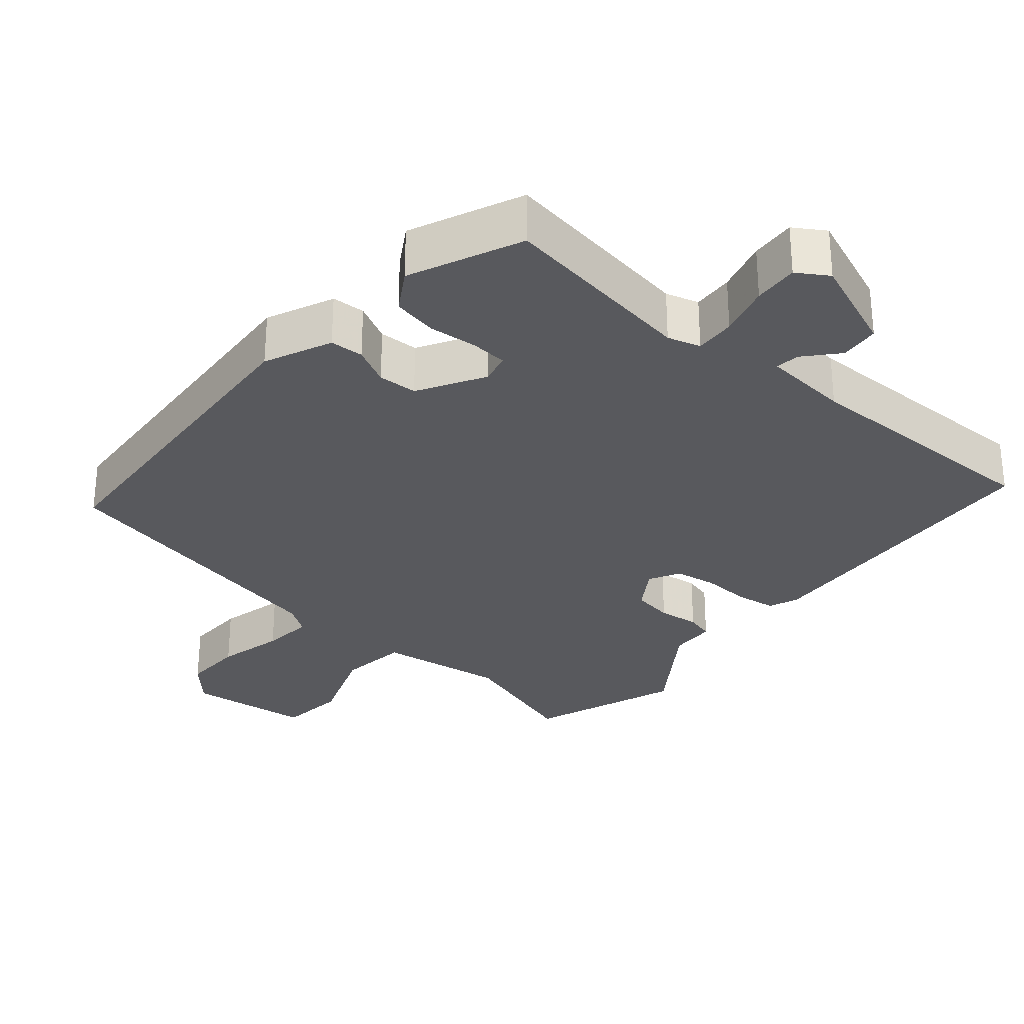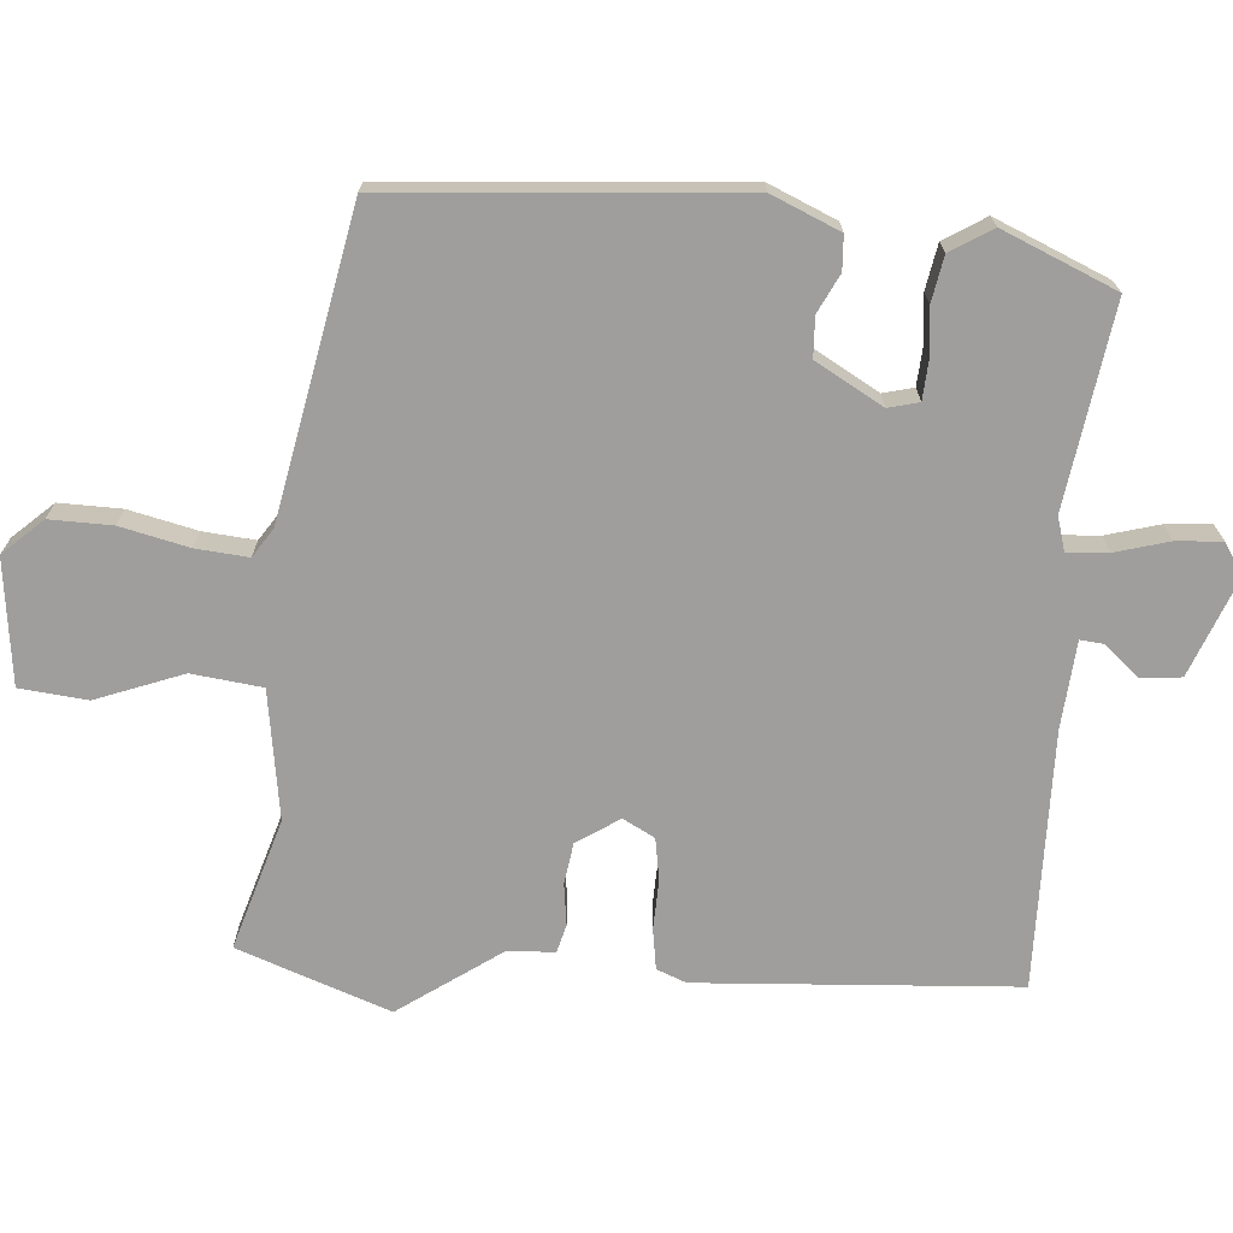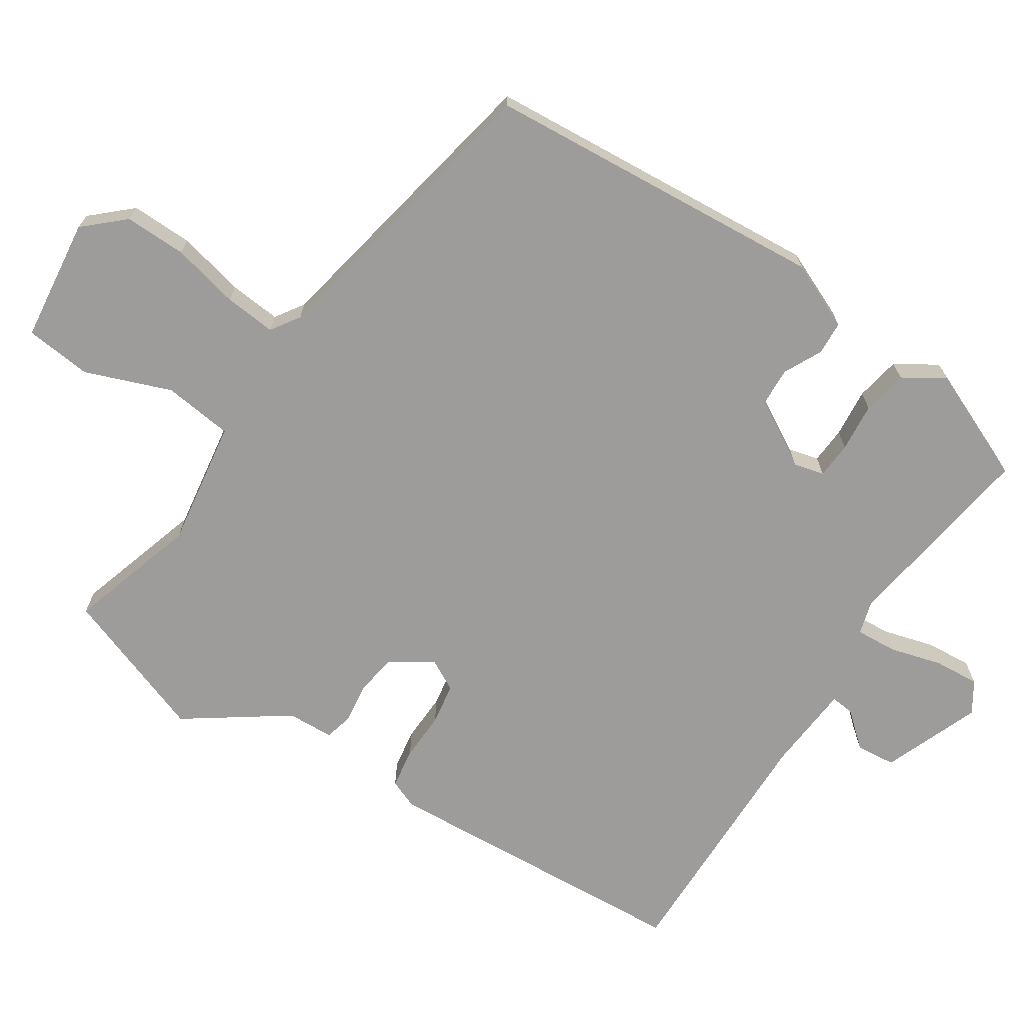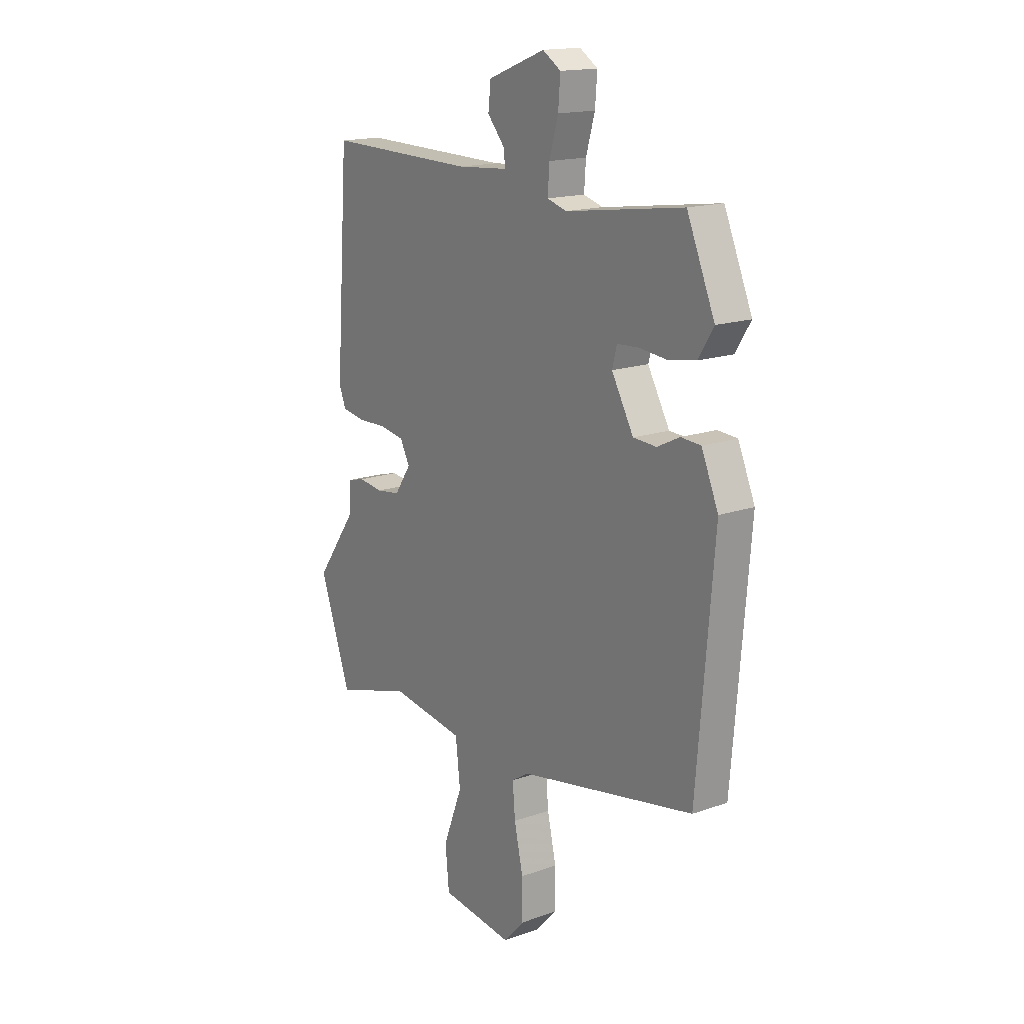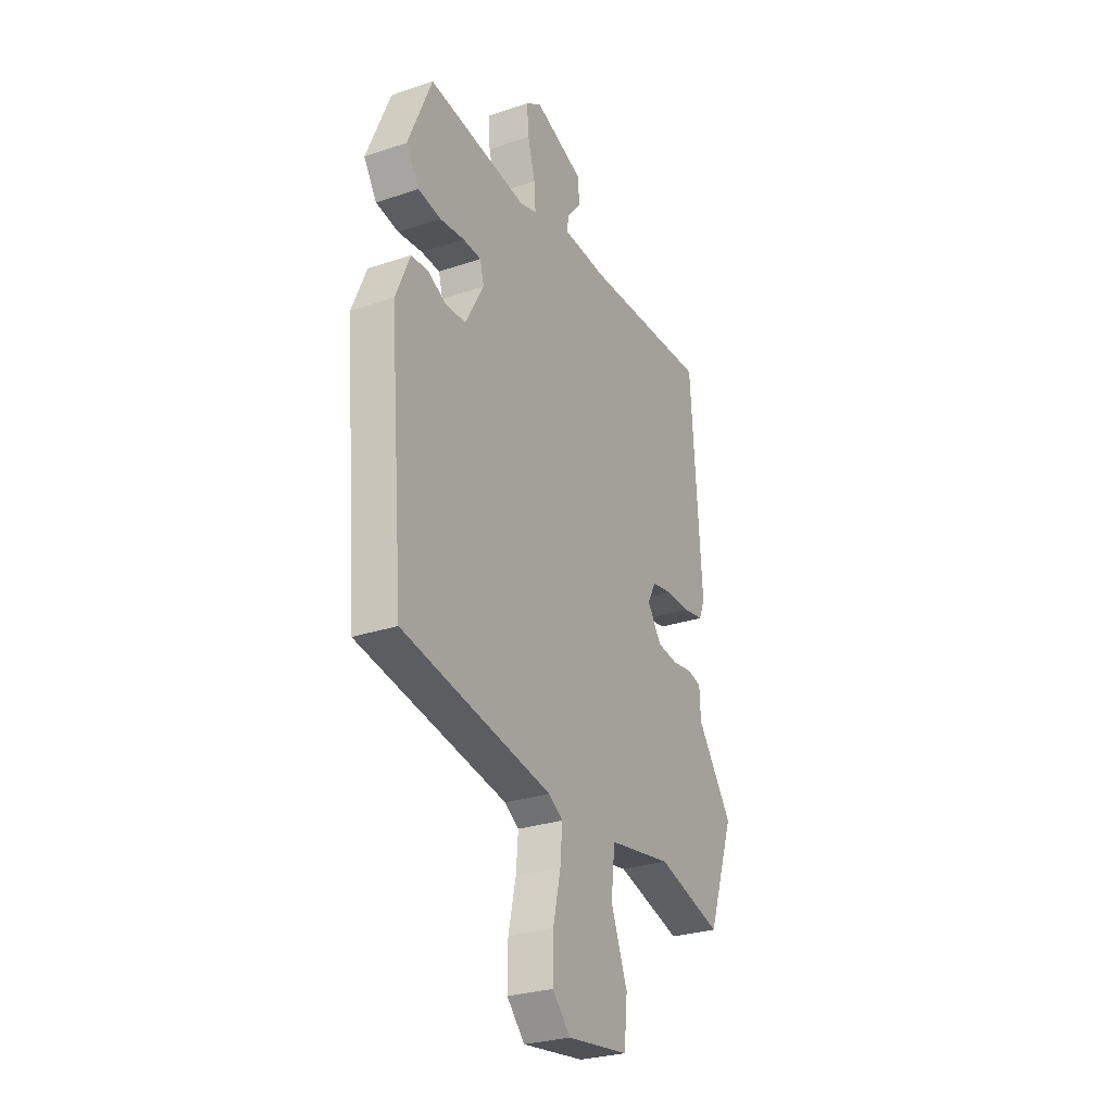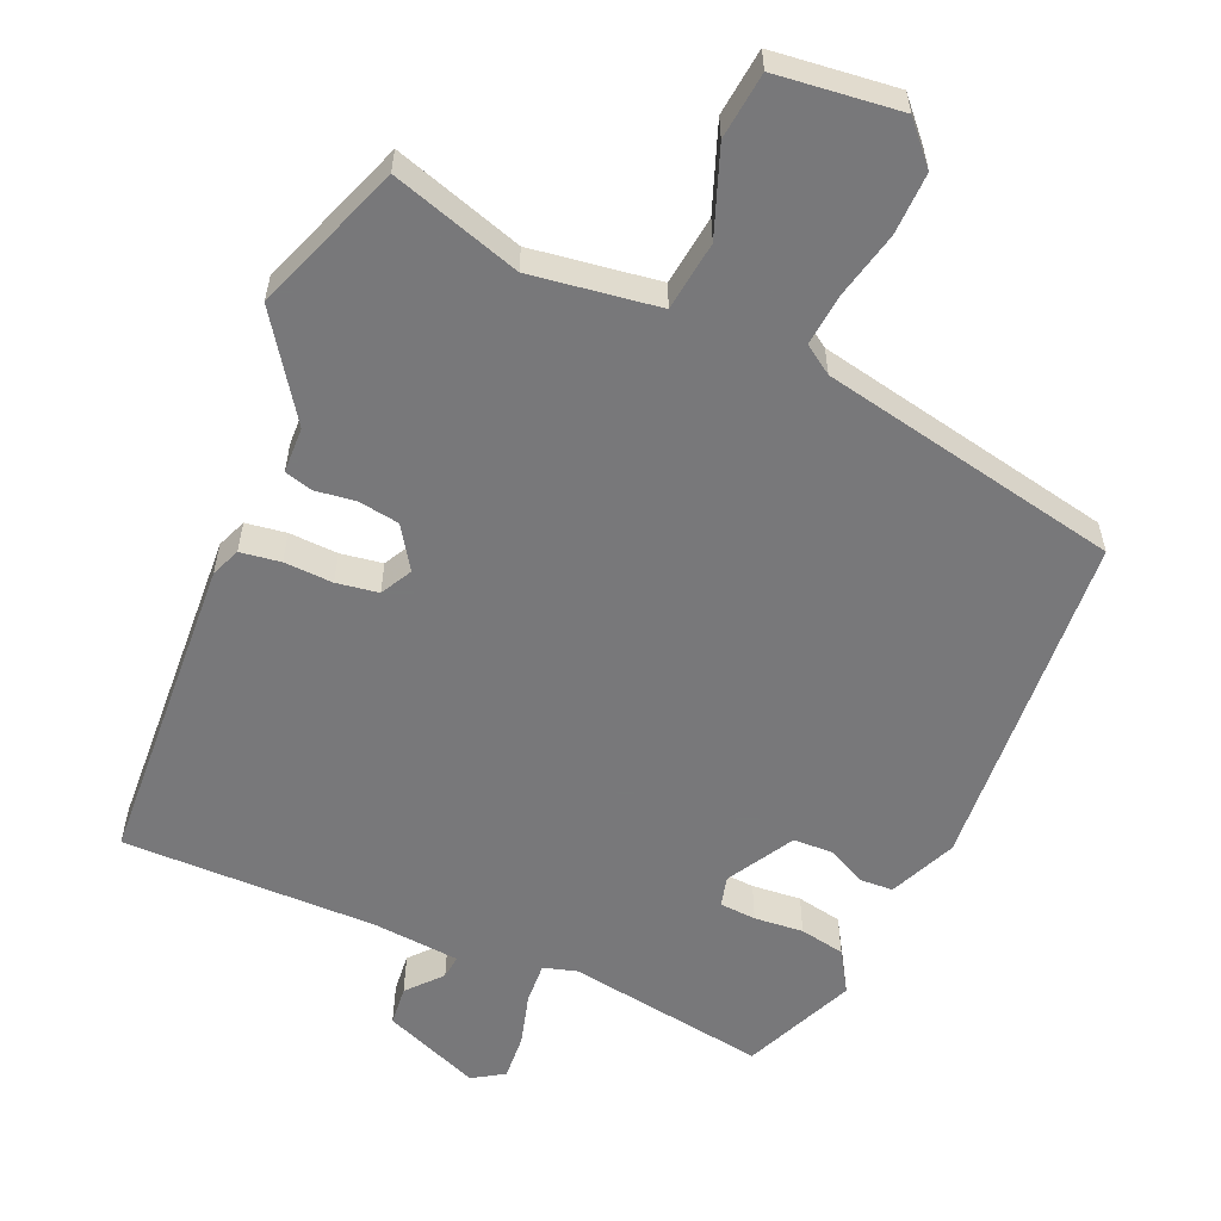
<metadata>
{"format":"obj","ext":"obj","renderer":"f3d","projection":"perspective","resolution":1024,"background":"white","views":[{"elev":-29.9,"azim":-41.1,"up":"+Y"},{"elev":-71.0,"azim":-94.8,"up":"+Y"},{"elev":-70.0,"azim":-123.6,"up":"+Y"},{"elev":16.3,"azim":-126.0,"up":"+Z"},{"elev":-27.7,"azim":-62.8,"up":"+Z"},{"elev":-57.6,"azim":155.8,"up":"+Y"}]}
</metadata>
<code>
v 0.57 0.07 -0.301
v 0.496 0.07 -0.511
v 0.315 0.07 -0.457
v 0.138 0.07 -0.485
v 0.127 0.07 -0.582
v 0.173 0.07 -0.701
v 0.164 0.07 -0.794
v -0.008 0.07 -0.816
v -0.058 0.07 -0.762
v -0.057 0.07 -0.676
v -0.036 0.07 -0.582
v -0.03 0.07 -0.51
v -0.07 0.07 -0.484
v -0.489 0.07 -0.405
v -0.529 0.07 0.073
v -0.489 0.07 0.167
v -0.442 0.07 0.17
v -0.389 0.07 0.144
v -0.334 0.07 0.147
v -0.282 0.07 0.24
v -0.293 0.07 0.282
v -0.344 0.07 0.285
v -0.412 0.07 0.278
v -0.475 0.07 0.289
v -0.511 0.07 0.346
v -0.445 0.07 0.503
v -0.166 0.07 0.464
v -0.12 0.07 0.478
v -0.124 0.07 0.535
v -0.145 0.07 0.608
v -0.15 0.07 0.671
v -0.107 0.07 0.699
v 0.029 0.07 0.647
v 0.035 0.07 0.592
v -0.006 0.07 0.544
v -0.009 0.07 0.511
v 0.112 0.07 0.502
v 0.466 0.07 0.51
v 0.497 0.07 0.072
v 0.481 0.07 0.031
v 0.425 0.07 0.022
v 0.357 0.07 0.024
v 0.299 0.07 0.014
v 0.276 0.07 -0.03
v 0.315 0.07 -0.088
v 0.372 0.07 -0.096
v 0.429 0.07 -0.088
v 0.468 0.07 -0.098
v 0.471 0.07 -0.162
v 0.57 0 -0.301
v 0.496 0 -0.511
v 0.315 0 -0.457
v 0.138 0 -0.485
v 0.127 0 -0.582
v 0.173 0 -0.701
v 0.164 0 -0.794
v -0.008 0 -0.816
v -0.058 0 -0.762
v -0.057 0 -0.676
v -0.036 0 -0.582
v -0.03 0 -0.51
v -0.07 0 -0.484
v -0.489 0 -0.405
v -0.529 0 0.073
v -0.489 0 0.167
v -0.442 0 0.17
v -0.389 0 0.144
v -0.334 0 0.147
v -0.282 0 0.24
v -0.293 0 0.282
v -0.344 0 0.285
v -0.412 0 0.278
v -0.475 0 0.289
v -0.511 0 0.346
v -0.445 0 0.503
v -0.166 0 0.464
v -0.12 0 0.478
v -0.124 0 0.535
v -0.145 0 0.608
v -0.15 0 0.671
v -0.107 0 0.699
v 0.029 0 0.647
v 0.035 0 0.592
v -0.006 0 0.544
v -0.009 0 0.511
v 0.112 0 0.502
v 0.466 0 0.51
v 0.497 0 0.072
v 0.481 0 0.031
v 0.425 0 0.022
v 0.357 0 0.024
v 0.299 0 0.014
v 0.276 0 -0.03
v 0.315 0 -0.088
v 0.372 0 -0.096
v 0.429 0 -0.088
v 0.468 0 -0.098
v 0.471 0 -0.162
f 46 47 48 49
f 1 2 3
f 49 1 3
f 46 49 3
f 45 46 3
f 44 45 3 4
f 40 41 42
f 39 40 42
f 38 39 42
f 37 38 42
f 36 37 42 43
f 33 34 35
f 32 33 35
f 31 32 35
f 30 31 35
f 29 30 35
f 28 29 35 36
f 36 43 44
f 28 36 44
f 27 28 44
f 25 26 27
f 24 25 27
f 23 24 27
f 22 23 27
f 16 17 18
f 15 16 18
f 14 15 18
f 13 14 18
f 12 13 18 19
f 9 10 11
f 8 9 11
f 7 8 11
f 6 7 11
f 5 6 11
f 4 5 11 12
f 12 19 20
f 4 12 20
f 44 4 20
f 21 22 27
f 20 21 27 44
f 98 97 96 95
f 52 51 50
f 52 50 98
f 52 98 95
f 52 95 94
f 53 52 94 93
f 91 90 89
f 91 89 88
f 91 88 87
f 91 87 86
f 92 91 86 85
f 84 83 82
f 84 82 81
f 84 81 80
f 84 80 79
f 84 79 78
f 85 84 78 77
f 93 92 85
f 93 85 77
f 93 77 76
f 76 75 74
f 76 74 73
f 76 73 72
f 76 72 71
f 67 66 65
f 67 65 64
f 67 64 63
f 67 63 62
f 68 67 62 61
f 60 59 58
f 60 58 57
f 60 57 56
f 60 56 55
f 60 55 54
f 61 60 54 53
f 69 68 61
f 69 61 53
f 69 53 93
f 76 71 70
f 93 76 70 69
f 1 50 51 2
f 2 51 52 3
f 3 52 53 4
f 4 53 54 5
f 5 54 55 6
f 6 55 56 7
f 7 56 57 8
f 8 57 58 9
f 9 58 59 10
f 10 59 60 11
f 11 60 61 12
f 12 61 62 13
f 13 62 63 14
f 14 63 64 15
f 15 64 65 16
f 16 65 66 17
f 17 66 67 18
f 18 67 68 19
f 19 68 69 20
f 20 69 70 21
f 21 70 71 22
f 22 71 72 23
f 23 72 73 24
f 24 73 74 25
f 25 74 75 26
f 26 75 76 27
f 27 76 77 28
f 28 77 78 29
f 29 78 79 30
f 30 79 80 31
f 31 80 81 32
f 32 81 82 33
f 33 82 83 34
f 34 83 84 35
f 35 84 85 36
f 36 85 86 37
f 37 86 87 38
f 38 87 88 39
f 39 88 89 40
f 40 89 90 41
f 41 90 91 42
f 42 91 92 43
f 43 92 93 44
f 44 93 94 45
f 45 94 95 46
f 46 95 96 47
f 47 96 97 48
f 48 97 98 49
f 49 98 50 1

</code>
